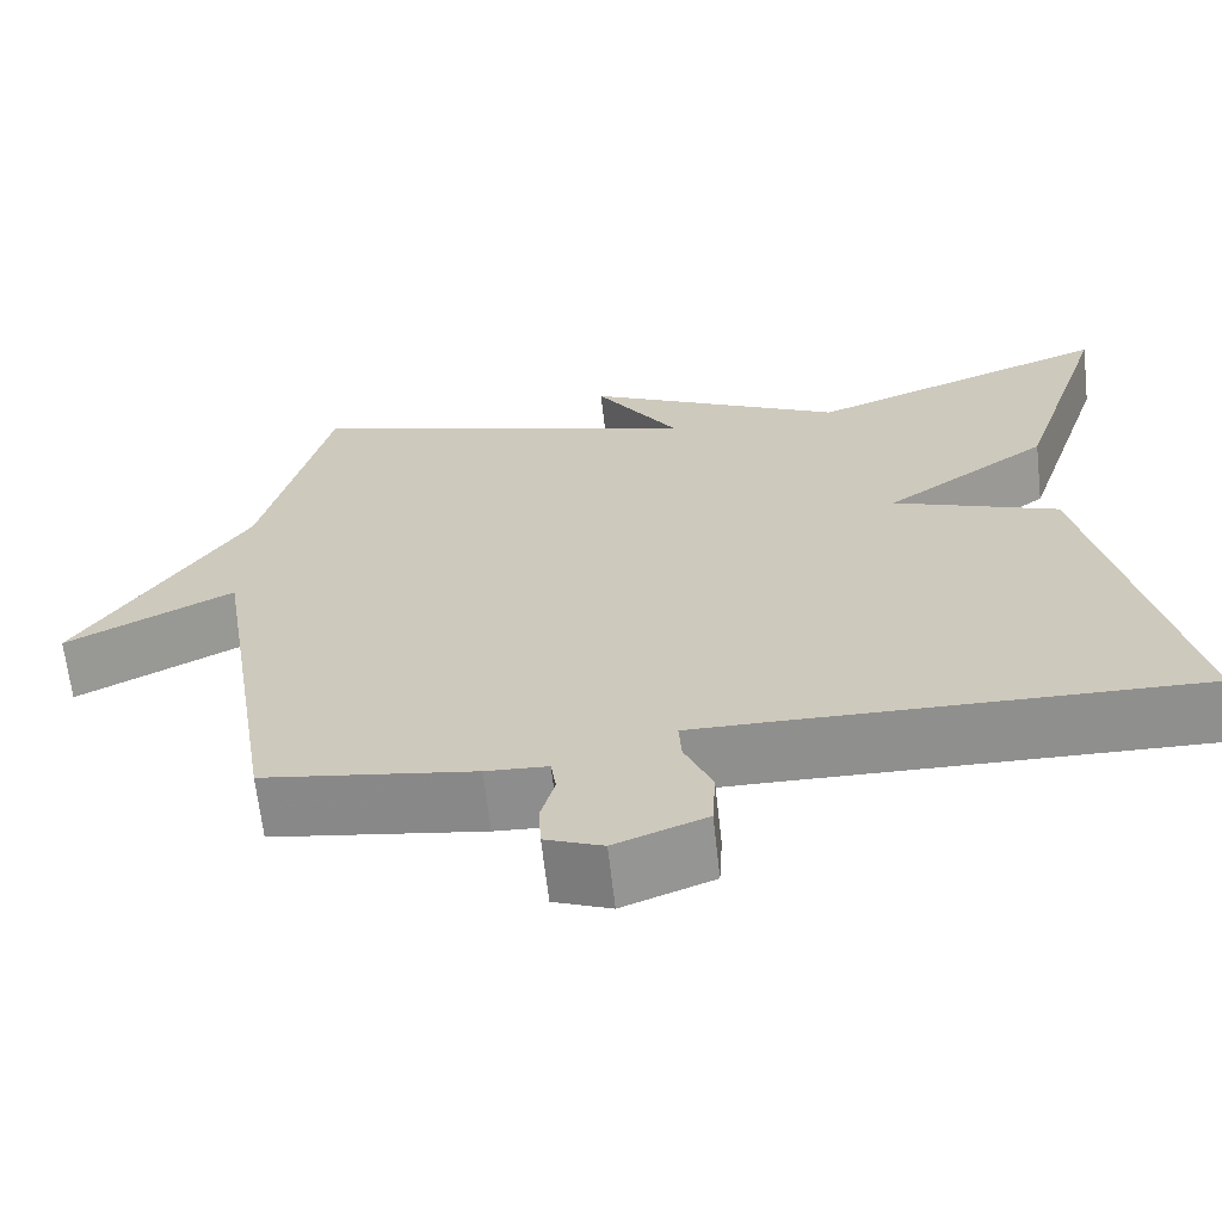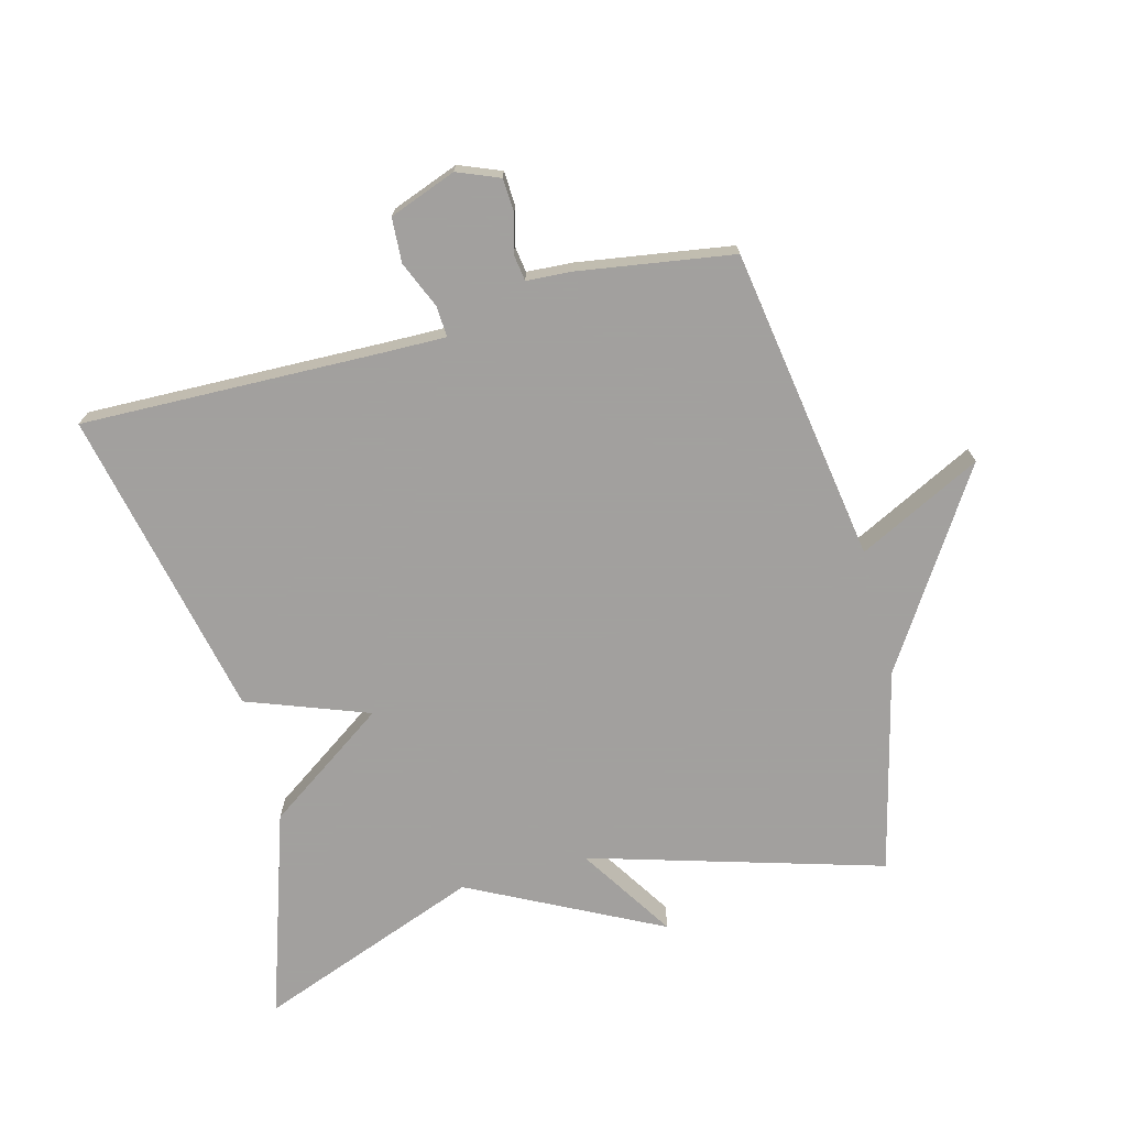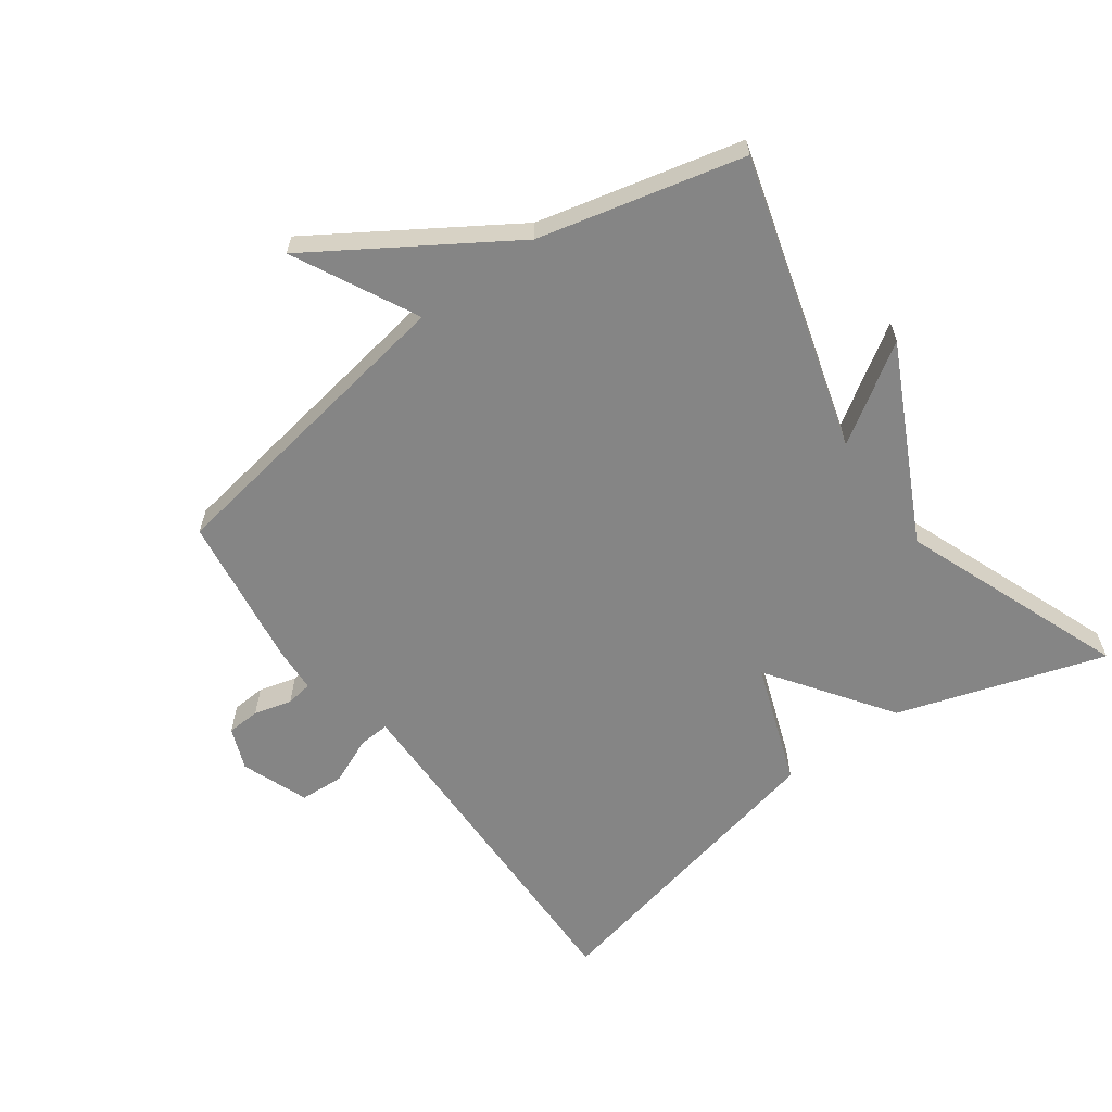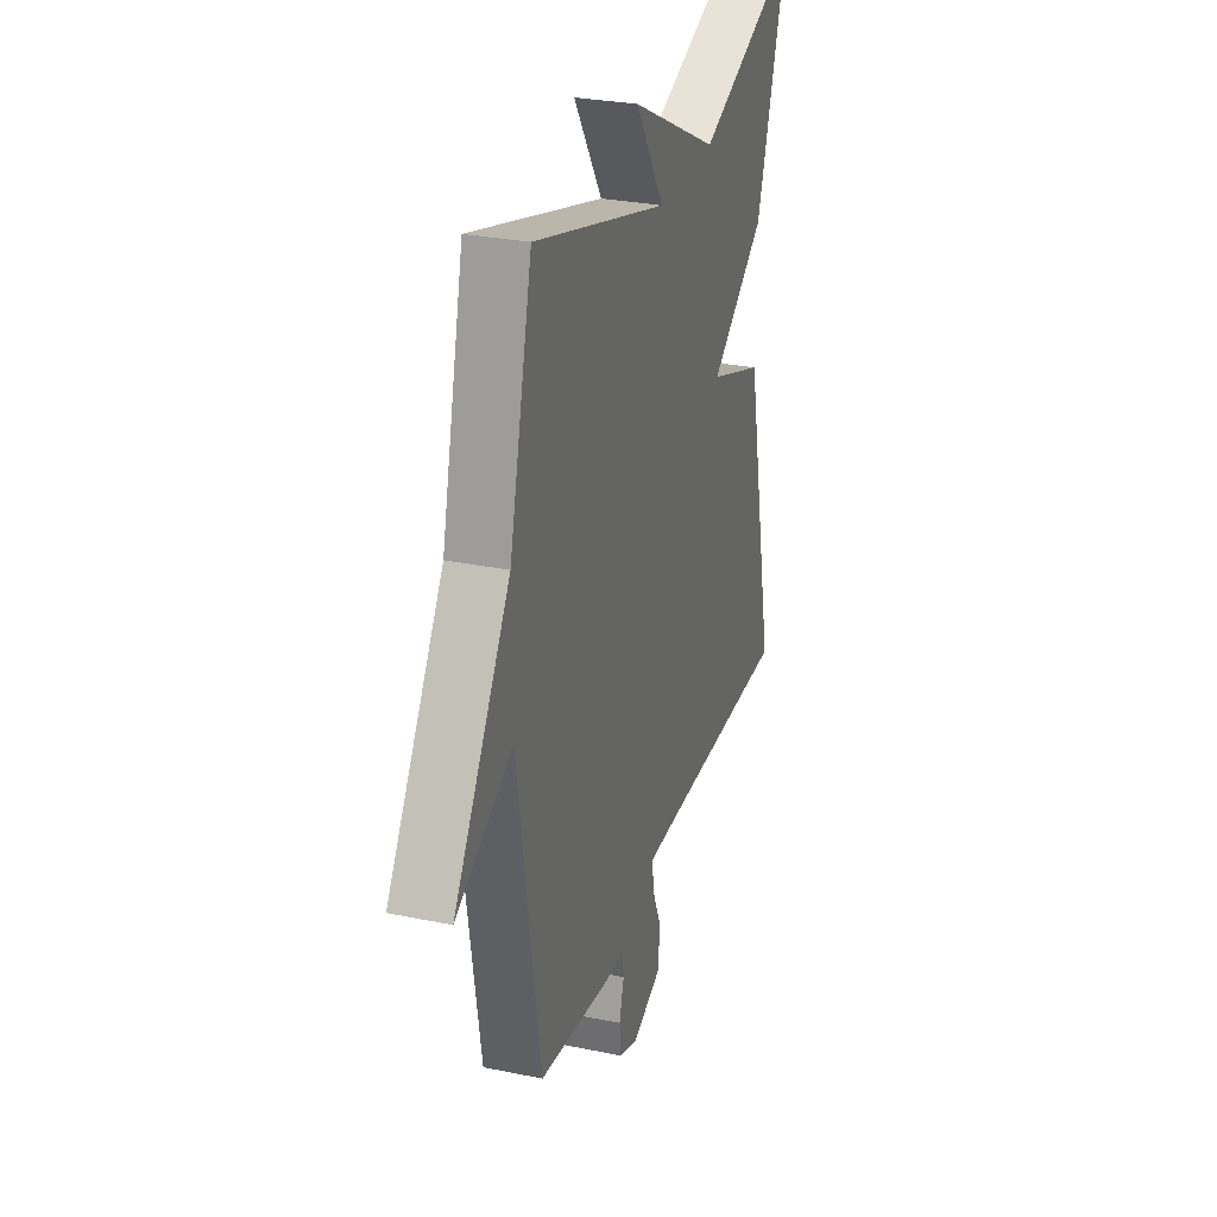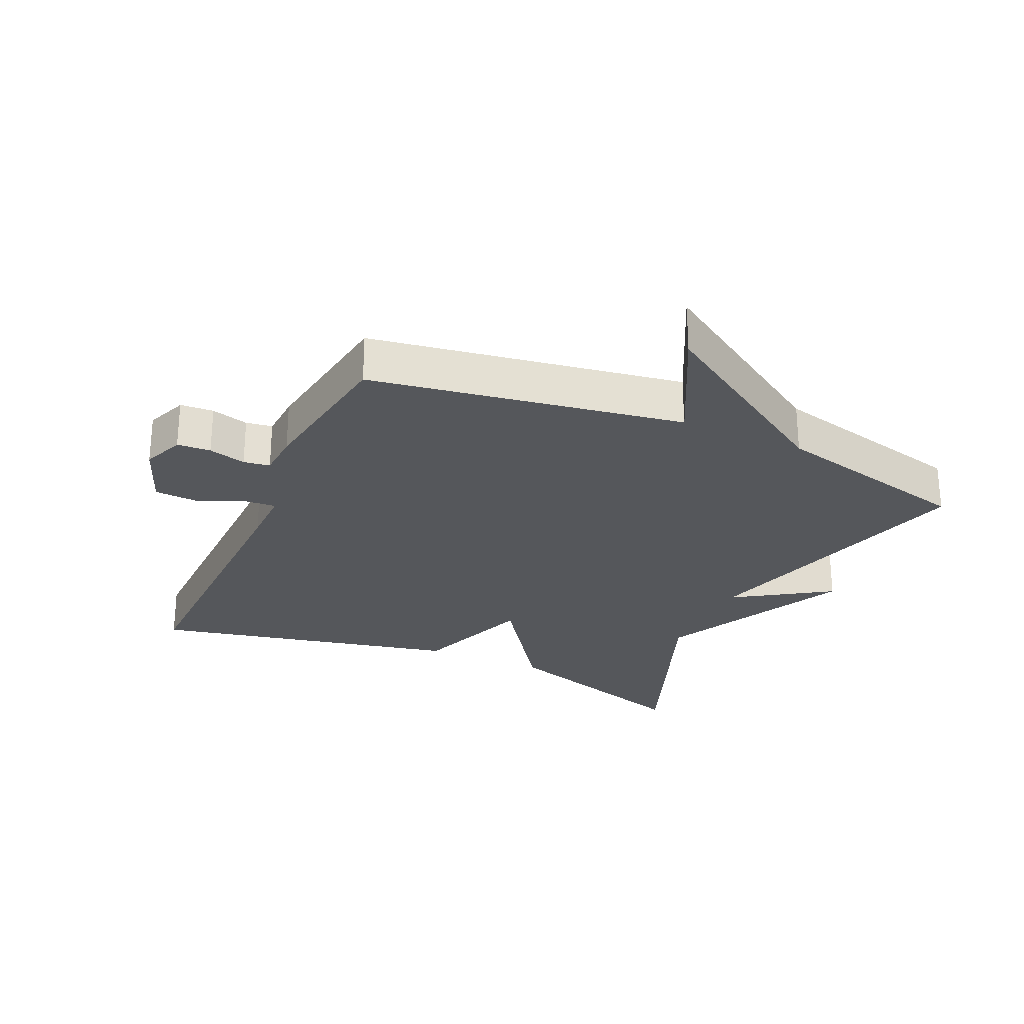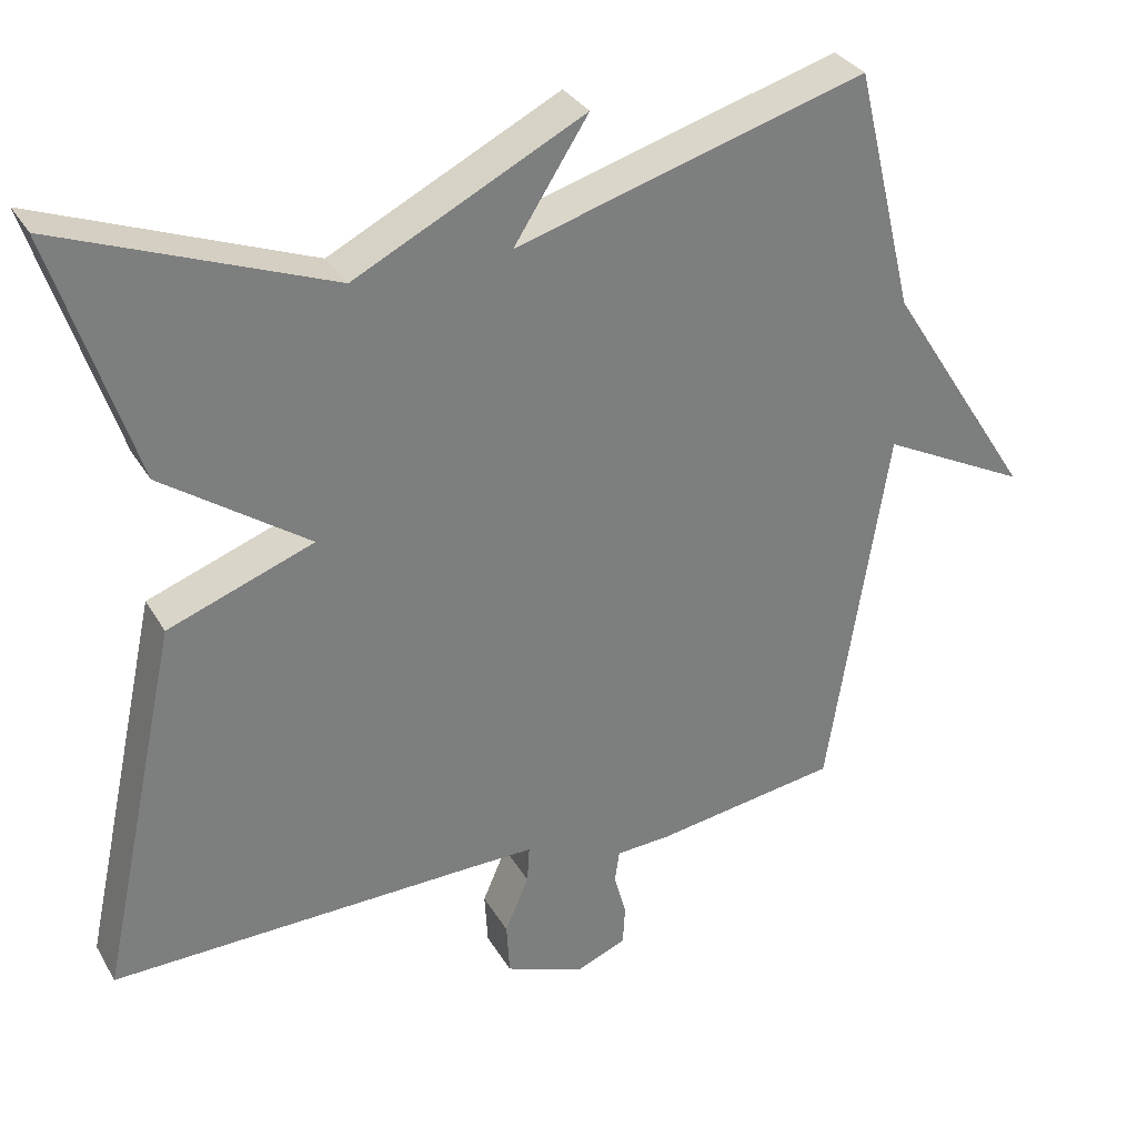
<metadata>
{"format":"obj","ext":"obj","renderer":"f3d","projection":"perspective","resolution":1024,"background":"white","views":[{"elev":-65.4,"azim":6.4,"up":"+Z"},{"elev":-71.9,"azim":-165.4,"up":"+Y"},{"elev":-61.8,"azim":-53.9,"up":"+Y"},{"elev":29.1,"azim":-73.0,"up":"+Z"},{"elev":-26.6,"azim":-114.1,"up":"+Y"},{"elev":32.0,"azim":154.1,"up":"+Z"}]}
</metadata>
<code>
v -0.5 0.07 -0.5
v -0.577 0.07 -0.015
v -0.767 0.07 -0.111
v -0.577 0.07 0.185
v -0.5 0.07 0.5
v -0.047 0.07 0.368
v -0.143 0.07 0.517
v 0.153 0.07 0.368
v 0.5 0.07 0.5
v 0.396 0.07 0.18
v 0.208 0.07 0.049
v 0.396 0.07 -0.02
v 0.5 0.07 -0.5
v 0.028 0.07 -0.49
v -0.06 0.07 -0.489
v -0.057 0.07 -0.537
v -0.026 0.07 -0.609
v -0.03 0.07 -0.678
v -0.133 0.07 -0.717
v -0.198 0.07 -0.691
v -0.201 0.07 -0.639
v -0.185 0.07 -0.581
v -0.191 0.07 -0.54
v -0.261 0.07 -0.536
v -0.5 0 -0.5
v -0.577 0 -0.015
v -0.767 0 -0.111
v -0.577 0 0.185
v -0.5 0 0.5
v -0.047 0 0.368
v -0.143 0 0.517
v 0.153 0 0.368
v 0.5 0 0.5
v 0.396 0 0.18
v 0.208 0 0.049
v 0.396 0 -0.02
v 0.5 0 -0.5
v 0.028 0 -0.49
v -0.06 0 -0.489
v -0.057 0 -0.537
v -0.026 0 -0.609
v -0.03 0 -0.678
v -0.133 0 -0.717
v -0.198 0 -0.691
v -0.201 0 -0.639
v -0.185 0 -0.581
v -0.191 0 -0.54
v -0.261 0 -0.536
f 23 24 1 2
f 20 21 22
f 19 20 22
f 18 19 22
f 17 18 22
f 16 17 22
f 15 16 22 23
f 11 12 13 14
f 11 14 15
f 8 9 10 11
f 6 7 8 11
f 15 23 2
f 11 15 2
f 6 11 2
f 5 6 2
f 4 5 2
f 2 3 4
f 26 25 48 47
f 46 45 44
f 46 44 43
f 46 43 42
f 46 42 41
f 46 41 40
f 47 46 40 39
f 38 37 36 35
f 39 38 35
f 35 34 33 32
f 35 32 31 30
f 26 47 39
f 26 39 35
f 26 35 30
f 26 30 29
f 26 29 28
f 28 27 26
f 1 25 26 2
f 2 26 27 3
f 3 27 28 4
f 4 28 29 5
f 5 29 30 6
f 6 30 31 7
f 7 31 32 8
f 8 32 33 9
f 9 33 34 10
f 10 34 35 11
f 11 35 36 12
f 12 36 37 13
f 13 37 38 14
f 14 38 39 15
f 15 39 40 16
f 16 40 41 17
f 17 41 42 18
f 18 42 43 19
f 19 43 44 20
f 20 44 45 21
f 21 45 46 22
f 22 46 47 23
f 23 47 48 24
f 24 48 25 1

</code>
